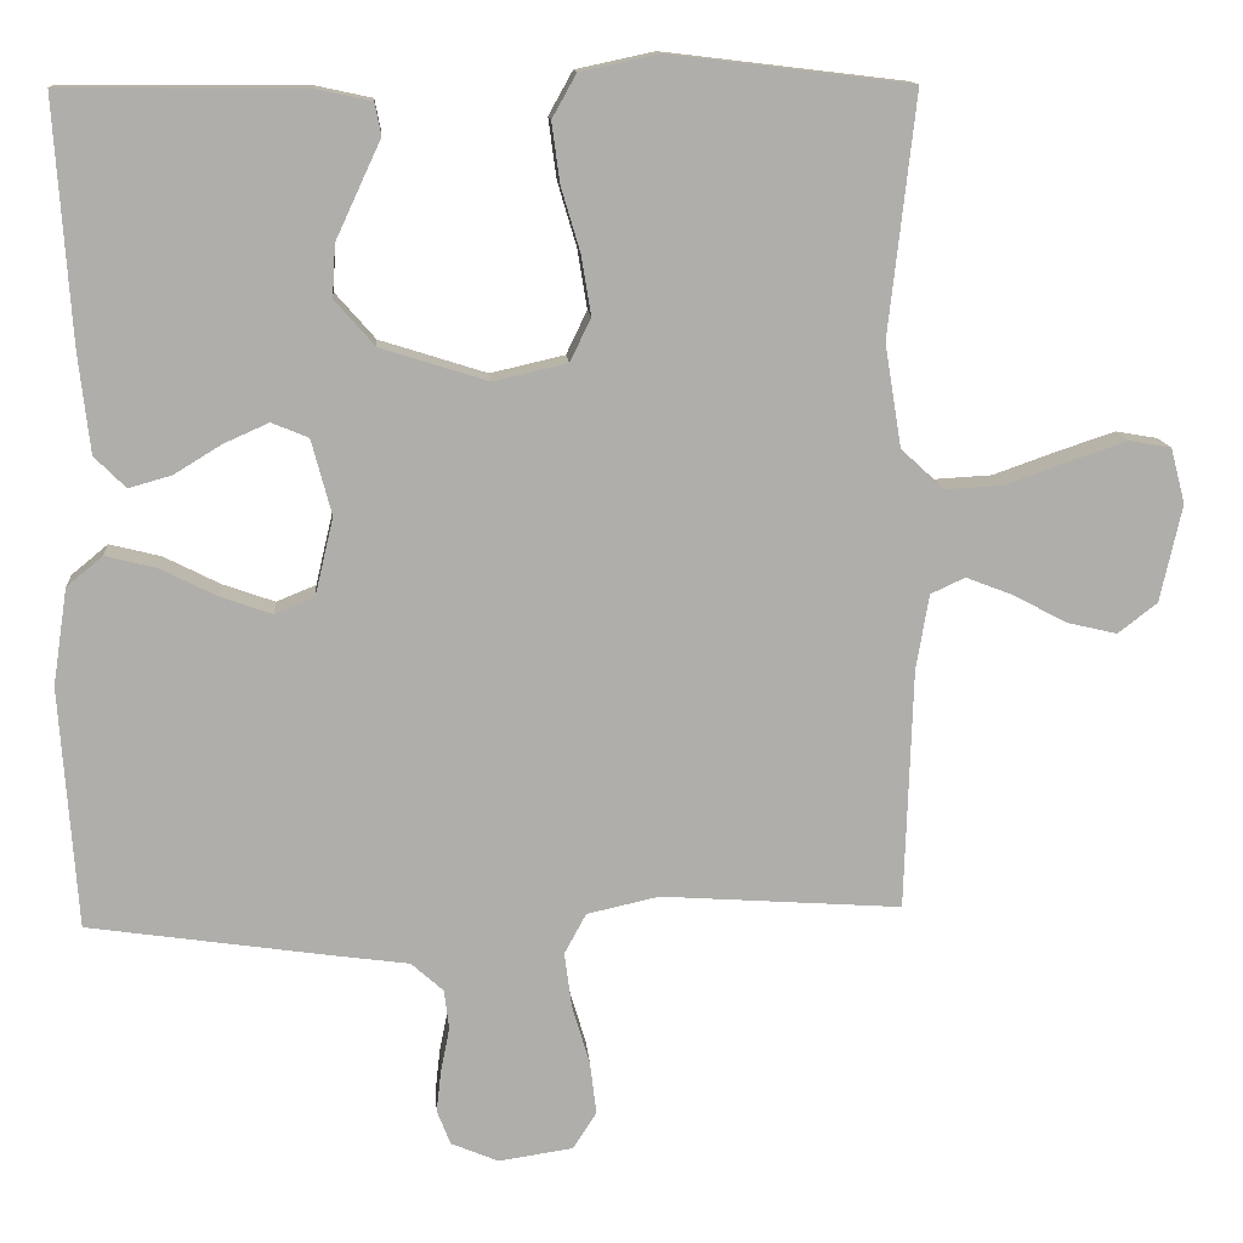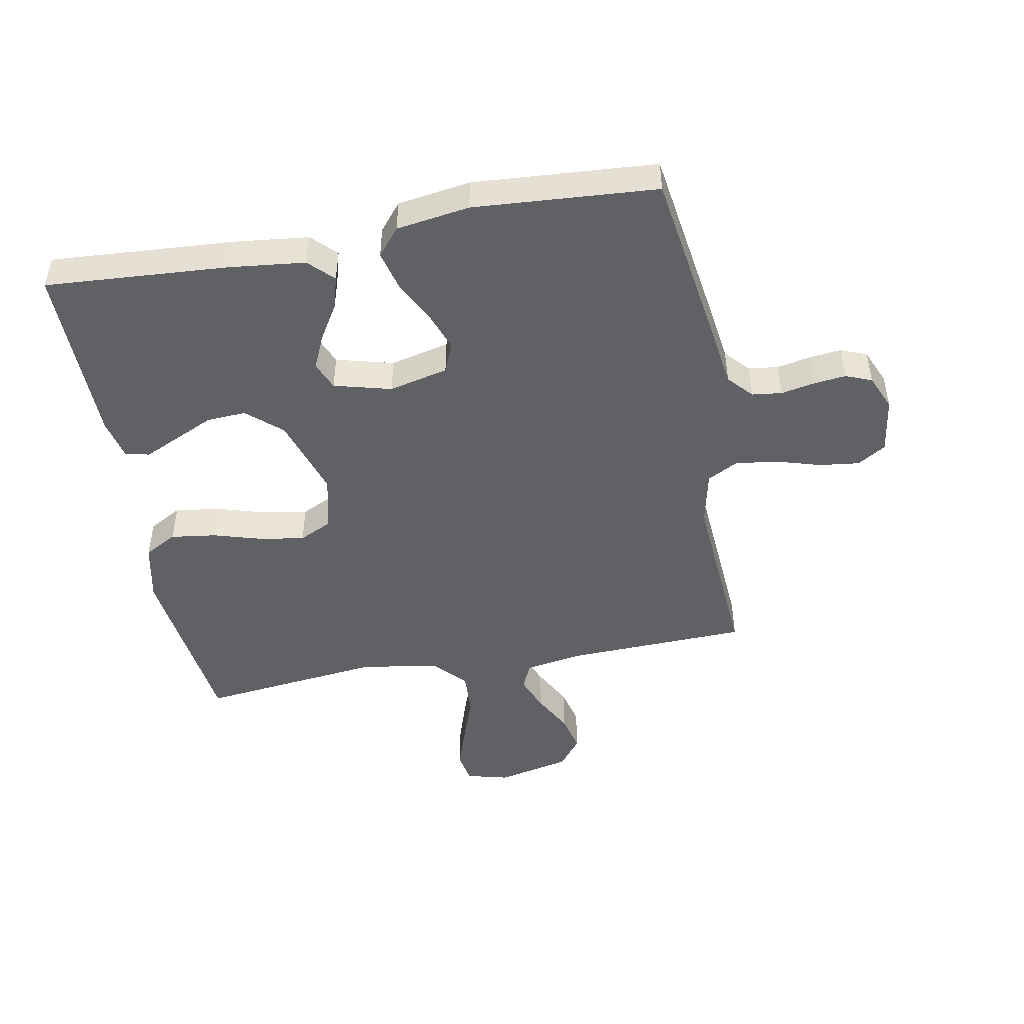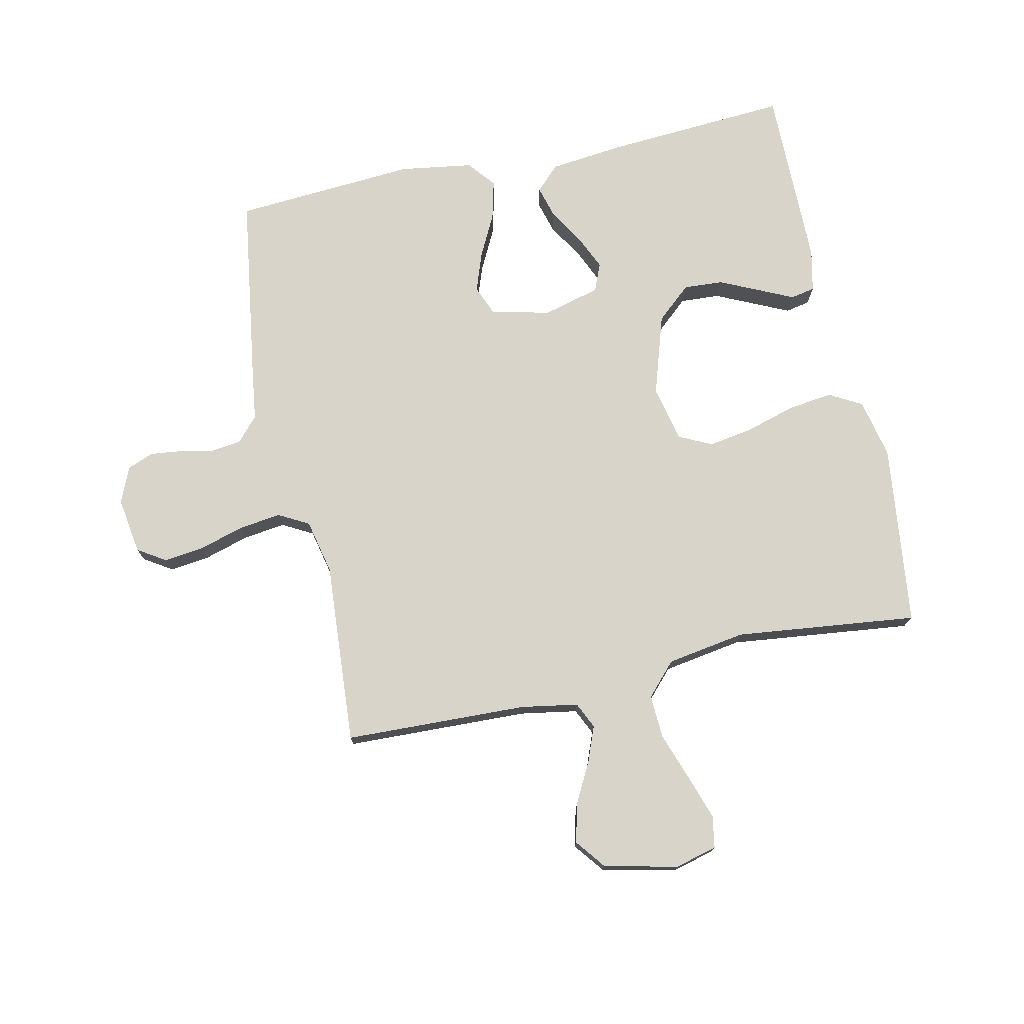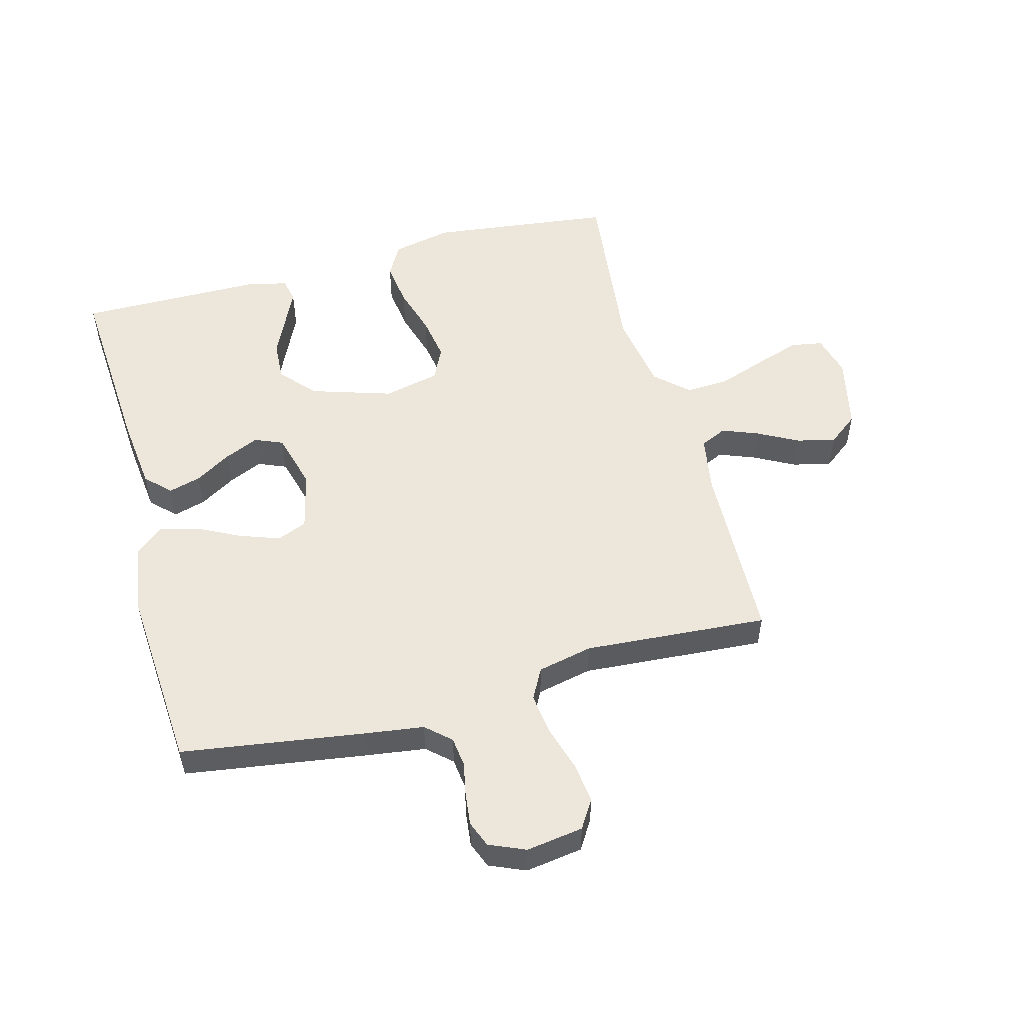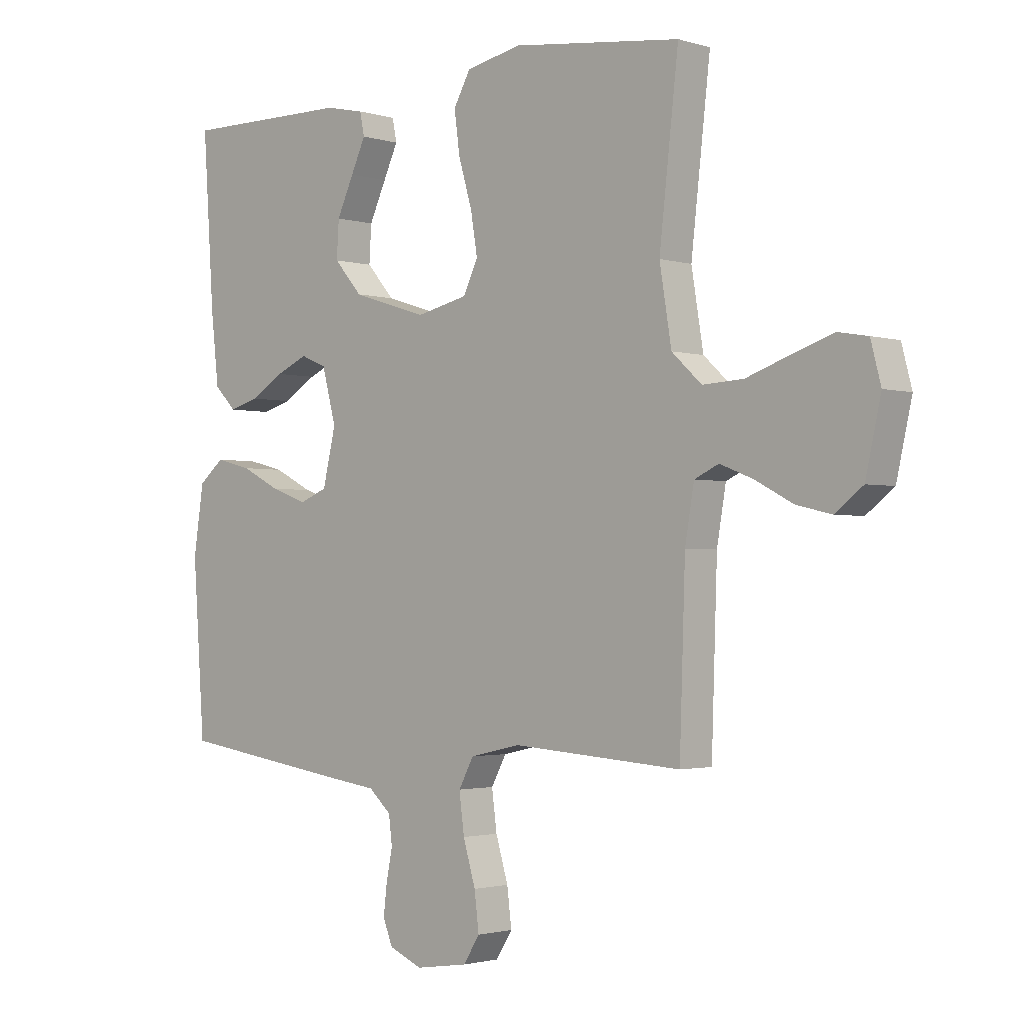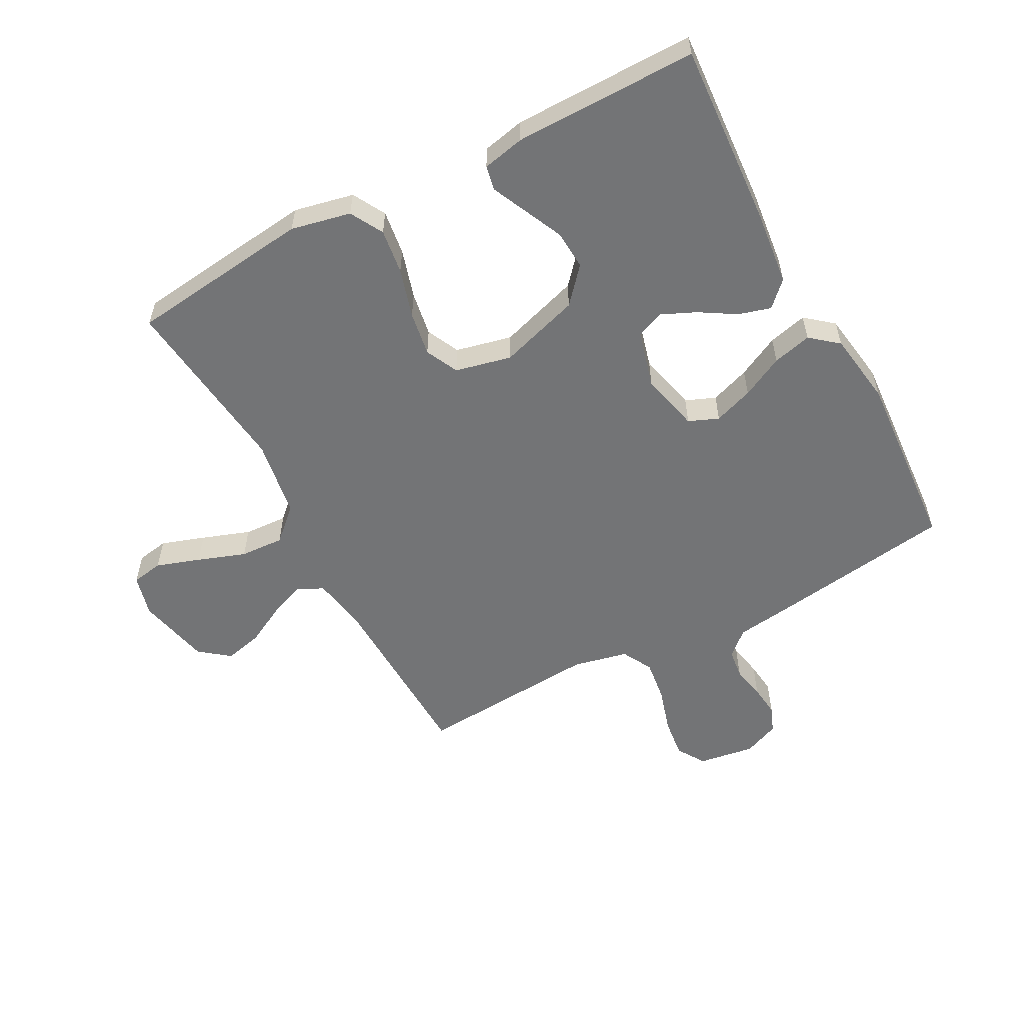
<metadata>
{"format":"obj","ext":"obj","renderer":"f3d","projection":"perspective","resolution":1024,"background":"white","views":[{"elev":12.8,"azim":175.5,"up":"+Z"},{"elev":-47.4,"azim":100.6,"up":"+Y"},{"elev":75.1,"azim":-102.2,"up":"+Y"},{"elev":52.8,"azim":165.0,"up":"+Y"},{"elev":-1.9,"azim":-137.1,"up":"+Z"},{"elev":-56.1,"azim":28.1,"up":"+Y"}]}
</metadata>
<code>
v -0.5 0.07 -0.5
v -0.51 0.07 -0.2
v -0.526 0.07 -0.106
v -0.569 0.07 -0.086
v -0.628 0.07 -0.109
v -0.694 0.07 -0.144
v -0.757 0.07 -0.159
v -0.806 0.07 -0.121
v -0.833 0.07 0
v -0.815 0.07 0.069
v -0.763 0.07 0.078
v -0.691 0.07 0.054
v -0.612 0.07 0.026
v -0.54 0.07 0.022
v -0.487 0.07 0.071
v -0.466 0.07 0.2
v -0.5 0.07 0.5
v -0.2 0.07 0.536
v -0.102 0.07 0.515
v -0.072 0.07 0.461
v -0.082 0.07 0.387
v -0.106 0.07 0.306
v -0.118 0.07 0.233
v -0.092 0.07 0.179
v 0 0.07 0.158
v 0.133 0.07 0.2
v 0.183 0.07 0.257
v 0.179 0.07 0.322
v 0.149 0.07 0.387
v 0.123 0.07 0.443
v 0.131 0.07 0.483
v 0.2 0.07 0.498
v 0.5 0.07 0.5
v 0.48 0.07 0.2
v 0.466 0.07 0.076
v 0.427 0.07 0.037
v 0.374 0.07 0.052
v 0.315 0.07 0.088
v 0.259 0.07 0.113
v 0.213 0.07 0.094
v 0.188 0.07 0
v 0.211 0.07 -0.097
v 0.26 0.07 -0.117
v 0.325 0.07 -0.094
v 0.394 0.07 -0.059
v 0.458 0.07 -0.043
v 0.503 0.07 -0.08
v 0.521 0.07 -0.2
v 0.5 0.07 -0.5
v 0.2 0.07 -0.544
v 0.105 0.07 -0.557
v 0.065 0.07 -0.593
v 0.059 0.07 -0.642
v 0.07 0.07 -0.697
v 0.076 0.07 -0.75
v 0.059 0.07 -0.793
v 0 0.07 -0.818
v -0.093 0.07 -0.804
v -0.122 0.07 -0.758
v -0.114 0.07 -0.692
v -0.092 0.07 -0.618
v -0.083 0.07 -0.549
v -0.11 0.07 -0.499
v -0.2 0.07 -0.479
v -0.5 0 -0.5
v -0.51 0 -0.2
v -0.526 0 -0.106
v -0.569 0 -0.086
v -0.628 0 -0.109
v -0.694 0 -0.144
v -0.757 0 -0.159
v -0.806 0 -0.121
v -0.833 0 0
v -0.815 0 0.069
v -0.763 0 0.078
v -0.691 0 0.054
v -0.612 0 0.026
v -0.54 0 0.022
v -0.487 0 0.071
v -0.466 0 0.2
v -0.5 0 0.5
v -0.2 0 0.536
v -0.102 0 0.515
v -0.072 0 0.461
v -0.082 0 0.387
v -0.106 0 0.306
v -0.118 0 0.233
v -0.092 0 0.179
v 0 0 0.158
v 0.133 0 0.2
v 0.183 0 0.257
v 0.179 0 0.322
v 0.149 0 0.387
v 0.123 0 0.443
v 0.131 0 0.483
v 0.2 0 0.498
v 0.5 0 0.5
v 0.48 0 0.2
v 0.466 0 0.076
v 0.427 0 0.037
v 0.374 0 0.052
v 0.315 0 0.088
v 0.259 0 0.113
v 0.213 0 0.094
v 0.188 0 0
v 0.211 0 -0.097
v 0.26 0 -0.117
v 0.325 0 -0.094
v 0.394 0 -0.059
v 0.458 0 -0.043
v 0.503 0 -0.08
v 0.521 0 -0.2
v 0.5 0 -0.5
v 0.2 0 -0.544
v 0.105 0 -0.557
v 0.065 0 -0.593
v 0.059 0 -0.642
v 0.07 0 -0.697
v 0.076 0 -0.75
v 0.059 0 -0.793
v 0 0 -0.818
v -0.093 0 -0.804
v -0.122 0 -0.758
v -0.114 0 -0.692
v -0.092 0 -0.618
v -0.083 0 -0.549
v -0.11 0 -0.499
v -0.2 0 -0.479
f 59 60 61
f 58 59 61
f 57 58 61
f 56 57 61
f 55 56 61
f 54 55 61
f 53 54 61
f 52 53 61 62
f 51 52 62 63
f 50 51 63
f 49 50 63
f 48 49 63
f 47 48 63
f 46 47 63
f 45 46 63
f 44 45 63
f 36 37 38
f 35 36 38
f 34 35 38
f 33 34 38
f 32 33 38
f 31 32 38
f 30 31 38
f 29 30 38
f 28 29 38
f 27 28 38 39
f 26 27 39 40
f 20 21 22
f 19 20 22
f 18 19 22
f 17 18 22
f 16 17 22
f 15 16 22 23
f 14 15 23 24
f 11 12 13
f 10 11 13
f 9 10 13
f 8 9 13
f 7 8 13
f 6 7 13
f 5 6 13
f 4 5 13 14
f 14 24 25
f 4 14 25
f 3 4 25
f 64 1 2
f 43 44 63 64
f 64 2 3
f 43 64 3
f 42 43 3
f 3 25 26
f 42 3 26
f 41 42 26
f 26 40 41
f 125 124 123
f 125 123 122
f 125 122 121
f 125 121 120
f 125 120 119
f 125 119 118
f 125 118 117
f 126 125 117 116
f 127 126 116 115
f 127 115 114
f 127 114 113
f 127 113 112
f 127 112 111
f 127 111 110
f 127 110 109
f 127 109 108
f 102 101 100
f 102 100 99
f 102 99 98
f 102 98 97
f 102 97 96
f 102 96 95
f 102 95 94
f 102 94 93
f 102 93 92
f 103 102 92 91
f 104 103 91 90
f 86 85 84
f 86 84 83
f 86 83 82
f 86 82 81
f 86 81 80
f 87 86 80 79
f 88 87 79 78
f 77 76 75
f 77 75 74
f 77 74 73
f 77 73 72
f 77 72 71
f 77 71 70
f 77 70 69
f 78 77 69 68
f 89 88 78
f 89 78 68
f 89 68 67
f 66 65 128
f 128 127 108 107
f 67 66 128
f 67 128 107
f 67 107 106
f 90 89 67
f 90 67 106
f 90 106 105
f 105 104 90
f 1 65 66 2
f 2 66 67 3
f 3 67 68 4
f 4 68 69 5
f 5 69 70 6
f 6 70 71 7
f 7 71 72 8
f 8 72 73 9
f 9 73 74 10
f 10 74 75 11
f 11 75 76 12
f 12 76 77 13
f 13 77 78 14
f 14 78 79 15
f 15 79 80 16
f 16 80 81 17
f 17 81 82 18
f 18 82 83 19
f 19 83 84 20
f 20 84 85 21
f 21 85 86 22
f 22 86 87 23
f 23 87 88 24
f 24 88 89 25
f 25 89 90 26
f 26 90 91 27
f 27 91 92 28
f 28 92 93 29
f 29 93 94 30
f 30 94 95 31
f 31 95 96 32
f 32 96 97 33
f 33 97 98 34
f 34 98 99 35
f 35 99 100 36
f 36 100 101 37
f 37 101 102 38
f 38 102 103 39
f 39 103 104 40
f 40 104 105 41
f 41 105 106 42
f 42 106 107 43
f 43 107 108 44
f 44 108 109 45
f 45 109 110 46
f 46 110 111 47
f 47 111 112 48
f 48 112 113 49
f 49 113 114 50
f 50 114 115 51
f 51 115 116 52
f 52 116 117 53
f 53 117 118 54
f 54 118 119 55
f 55 119 120 56
f 56 120 121 57
f 57 121 122 58
f 58 122 123 59
f 59 123 124 60
f 60 124 125 61
f 61 125 126 62
f 62 126 127 63
f 63 127 128 64
f 64 128 65 1

</code>
